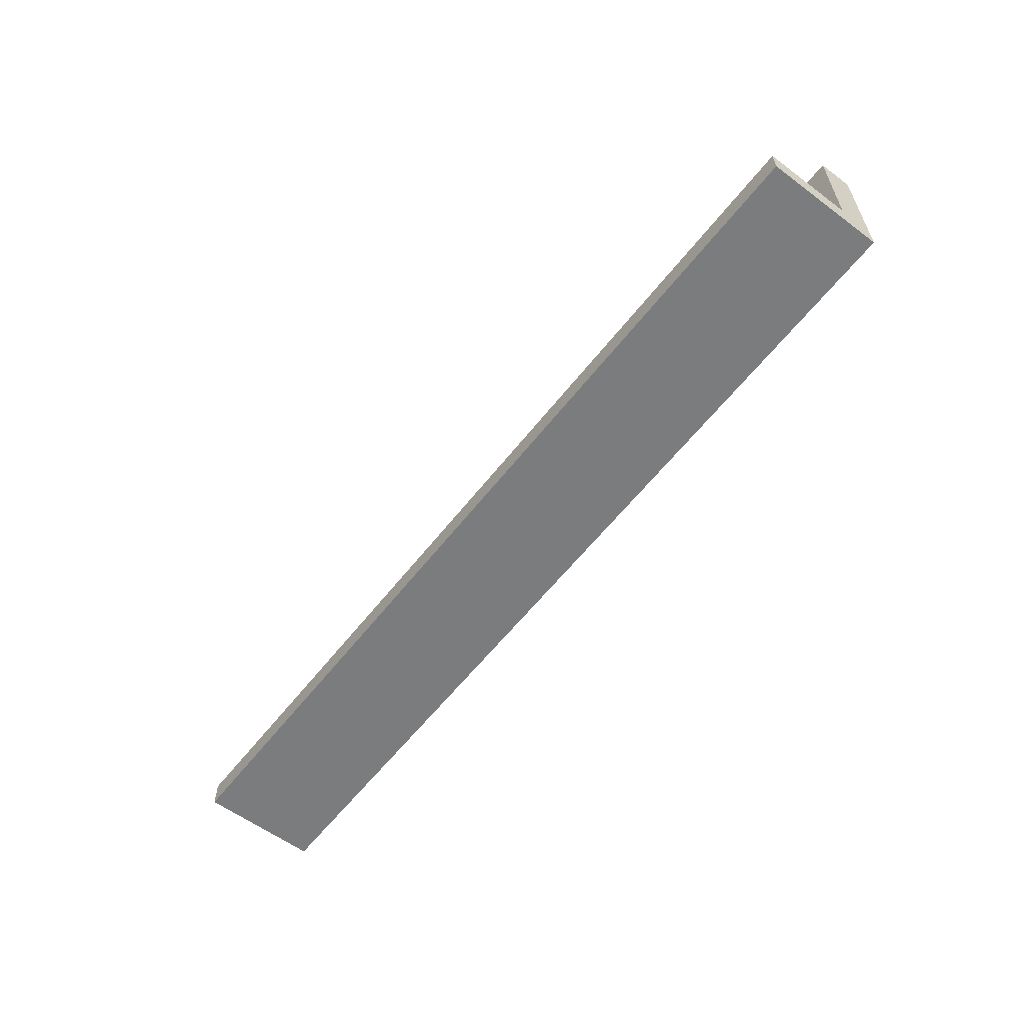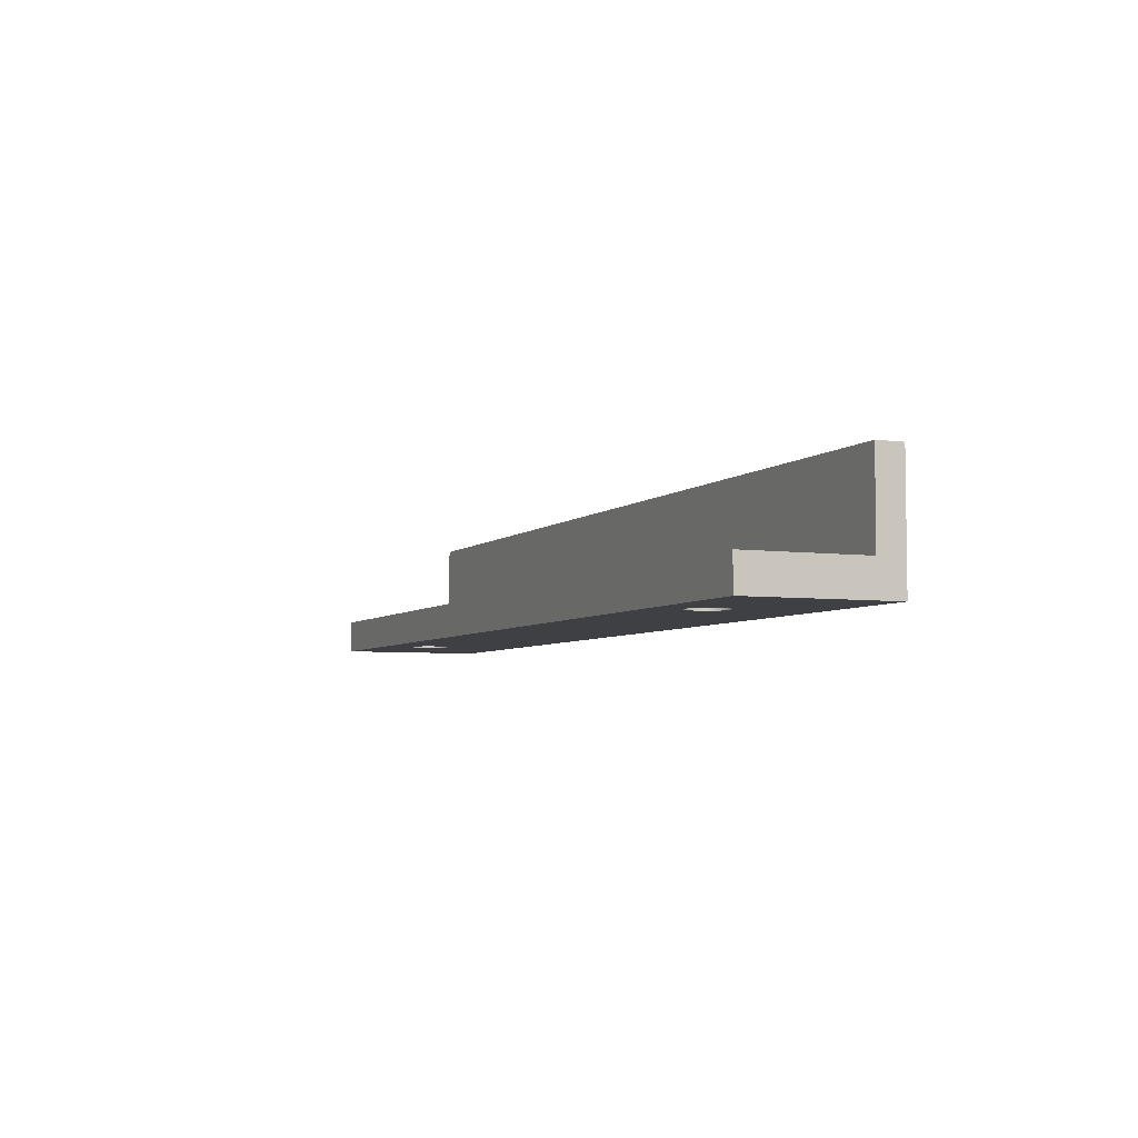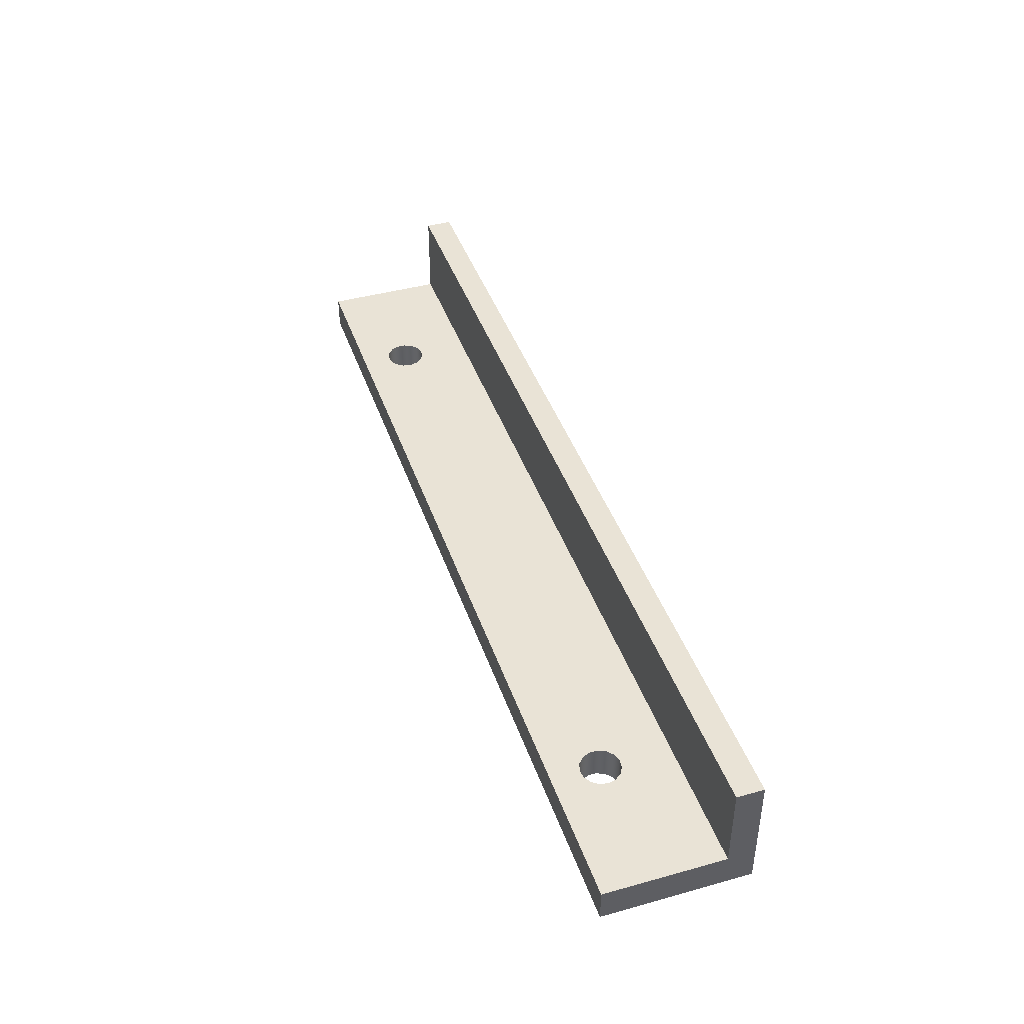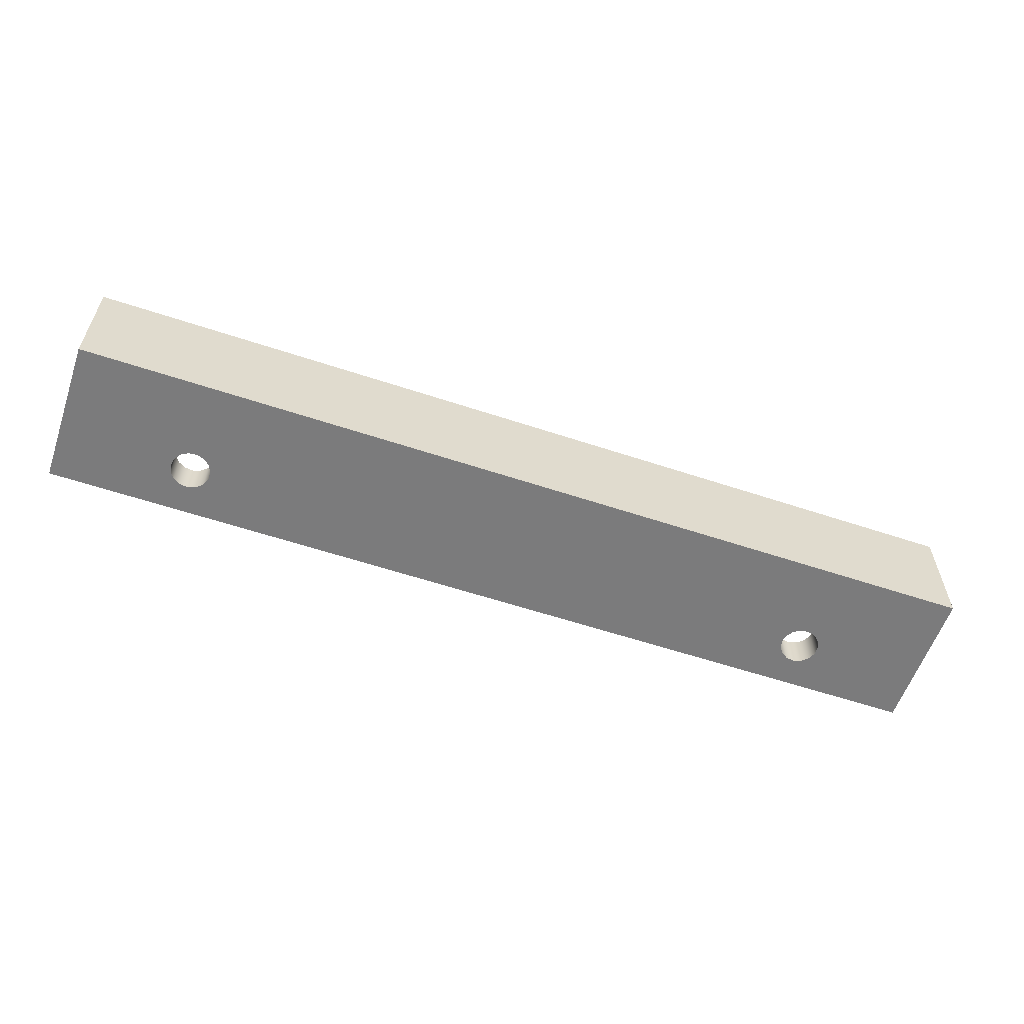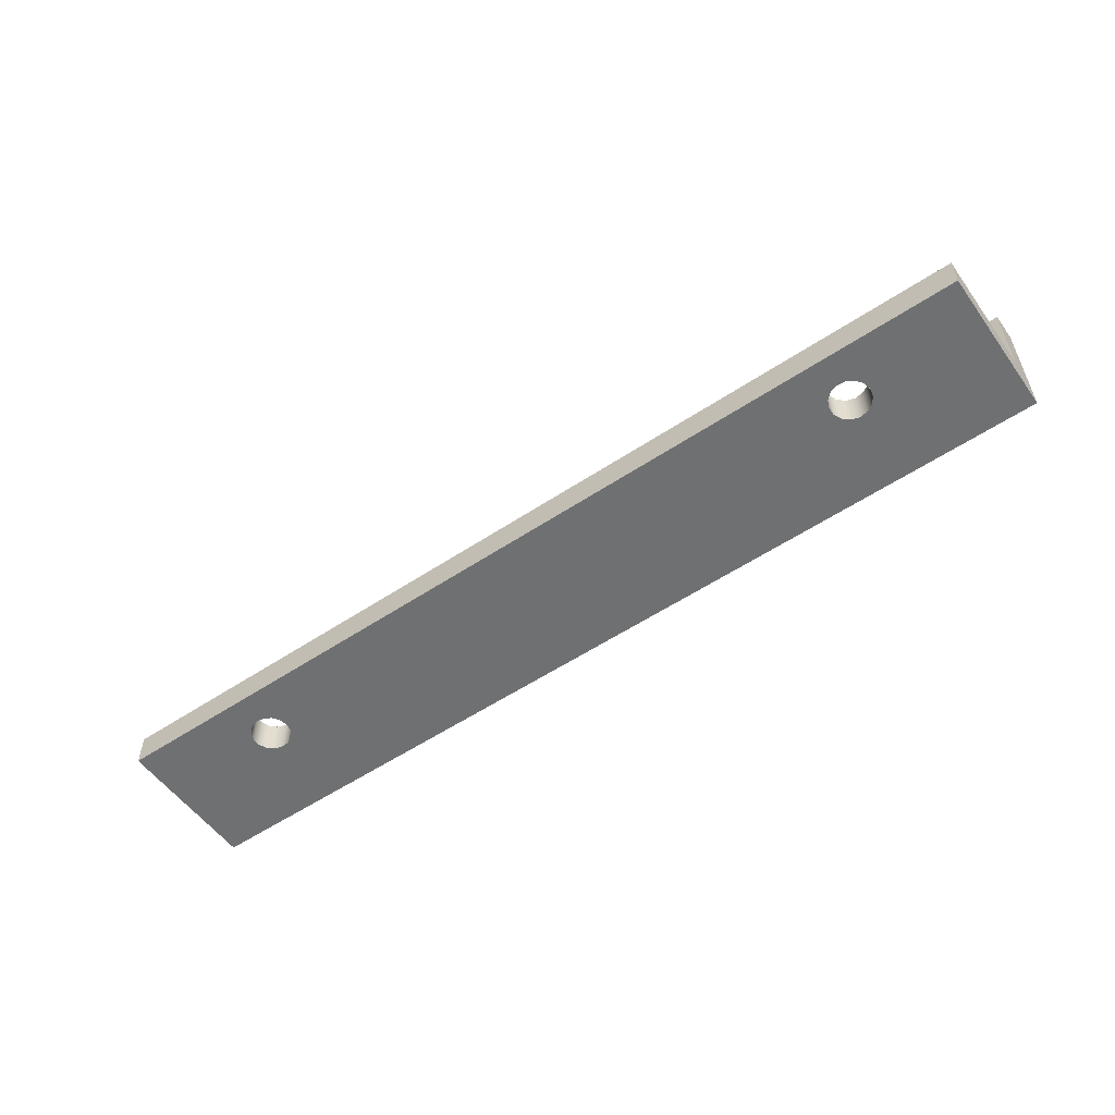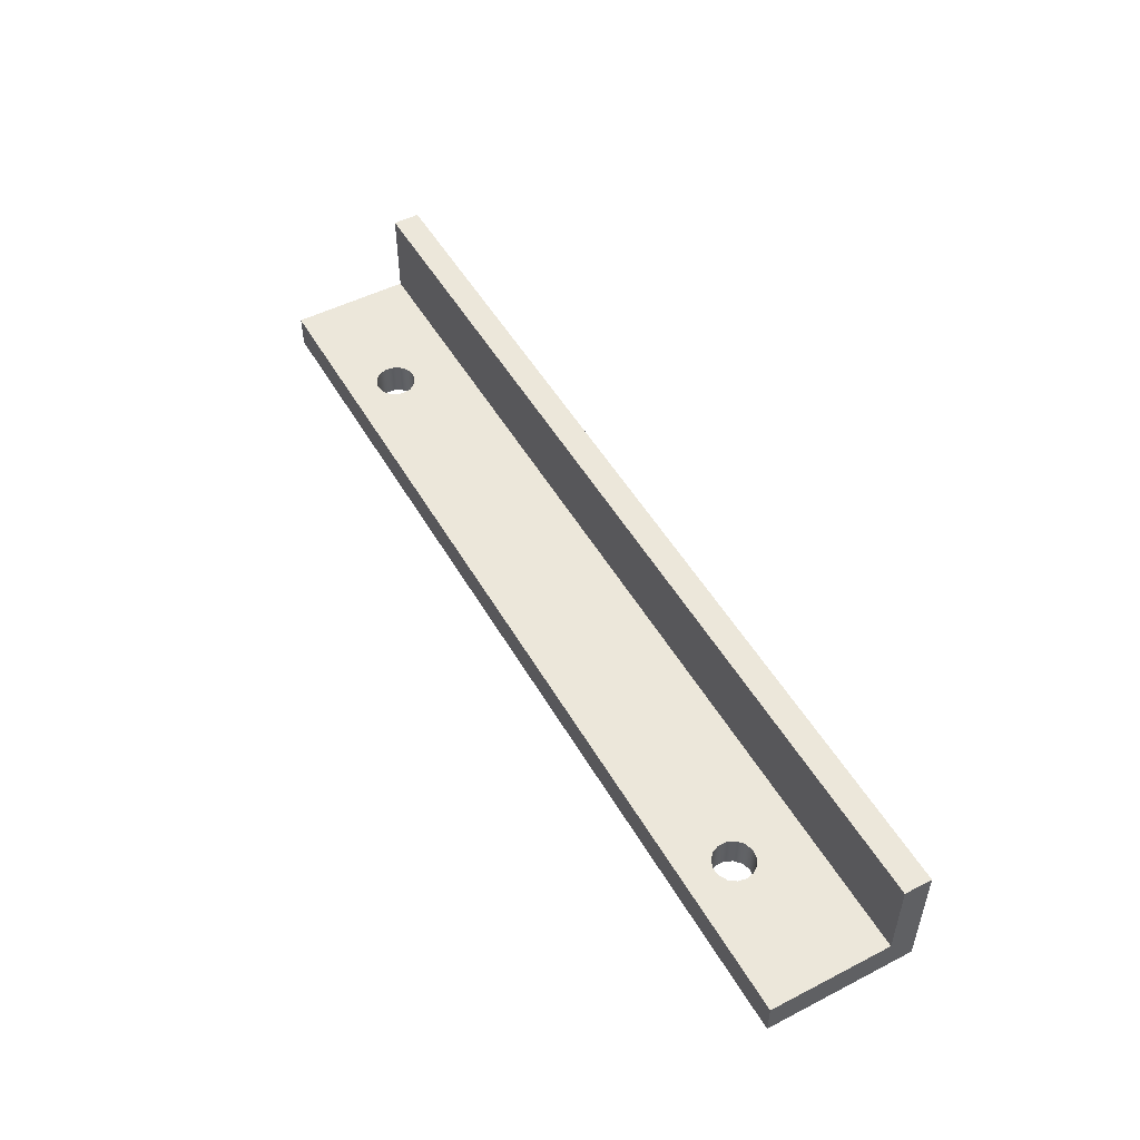
<metadata>
{"format":"obj","ext":"obj","renderer":"f3d","projection":"perspective","resolution":1024,"background":"white","views":[{"elev":-58.7,"azim":-127.5,"up":"+Z"},{"elev":-5.1,"azim":66.7,"up":"+Y"},{"elev":42.3,"azim":71.6,"up":"+Y"},{"elev":-58.4,"azim":161.0,"up":"+Y"},{"elev":-54.9,"azim":35.2,"up":"+Y"},{"elev":50.7,"azim":60.8,"up":"+Y"}]}
</metadata>
<code>
v 1.15 0 0.73
v 1.137 0 0.791
v 1.1 0 0.8415
v 1.046 0 0.8727
v 0.9843 0 0.8792
v 0.925 0 0.8599
v 0.8786 0 0.8182
v 0.8533 0 0.7612
v 0.8533 0 0.6988
v 0.8786 0 0.6418
v 0.925 0 0.6001
v 0.9843 0 0.5808
v 1.046 0 0.5873
v 1.1 0 0.6185
v 1.137 0 0.669
v 1.15 0.25 0.73
v 1.137 0.25 0.669
v 1.1 0.25 0.6185
v 1.046 0.25 0.5873
v 0.9843 0.25 0.5808
v 0.925 0.25 0.6001
v 0.8786 0.25 0.6418
v 0.8533 0.25 0.6988
v 0.8533 0.25 0.7612
v 0.8786 0.25 0.8182
v 0.925 0.25 0.8599
v 0.9843 0.25 0.8792
v 1.046 0.25 0.8727
v 1.1 0.25 0.8415
v 1.137 0.25 0.791
v 1.15 0 0.73
v 1.15 0.25 0.73
v 6.15 0 0.73
v 6.137 0 0.791
v 6.1 0 0.8415
v 6.046 0 0.8727
v 5.984 0 0.8792
v 5.925 0 0.8599
v 5.879 0 0.8182
v 5.853 0 0.7612
v 5.853 0 0.6988
v 5.879 0 0.6418
v 5.925 0 0.6001
v 5.984 0 0.5808
v 6.046 0 0.5873
v 6.1 0 0.6185
v 6.137 0 0.669
v 6.15 0.25 0.73
v 6.137 0.25 0.669
v 6.1 0.25 0.6185
v 6.046 0.25 0.5873
v 5.984 0.25 0.5808
v 5.925 0.25 0.6001
v 5.879 0.25 0.6418
v 5.853 0.25 0.6988
v 5.853 0.25 0.7612
v 5.879 0.25 0.8182
v 5.925 0.25 0.8599
v 5.984 0.25 0.8792
v 6.046 0.25 0.8727
v 6.1 0.25 0.8415
v 6.137 0.25 0.791
v 6.15 0 0.73
v 6.15 0.25 0.73
v 0 0.25 0.2
v 7 0.25 0.2
v 7 0.9 0.2
v 0 0.9 0.2
v 0 0.9 0.2
v 7 0.9 0.2
v 7 0.9 0
v 0 0.9 0
v 1.15 0.25 0.73
v 1.137 0.25 0.791
v 1.1 0.25 0.8415
v 1.046 0.25 0.8727
v 0.9843 0.25 0.8792
v 0.925 0.25 0.8599
v 0.8786 0.25 0.8182
v 0.8533 0.25 0.7612
v 0.8533 0.25 0.6988
v 0.8786 0.25 0.6418
v 0.925 0.25 0.6001
v 0.9843 0.25 0.5808
v 1.046 0.25 0.5873
v 1.1 0.25 0.6185
v 1.137 0.25 0.669
v 6.15 0.25 0.73
v 6.137 0.25 0.791
v 6.1 0.25 0.8415
v 6.046 0.25 0.8727
v 5.984 0.25 0.8792
v 5.925 0.25 0.8599
v 5.879 0.25 0.8182
v 5.853 0.25 0.7612
v 5.853 0.25 0.6988
v 5.879 0.25 0.6418
v 5.925 0.25 0.6001
v 5.984 0.25 0.5808
v 6.046 0.25 0.5873
v 6.1 0.25 0.6185
v 6.137 0.25 0.669
v 7 0.25 0.2
v 0 0.25 0.2
v 0 0.25 1.1
v 7 0.25 1.1
v 0 0 0
v 0 0 1.1
v 0 0.25 1.1
v 0 0.25 0.2
v 0 0.9 0.2
v 0 0.9 0
v 7 0 0
v 0 0 0
v 0 0.9 0
v 7 0.9 0
v 7 0 1.1
v 7 0 0
v 7 0.9 0
v 7 0.9 0.2
v 7 0.25 0.2
v 7 0.25 1.1
v 0 0 1.1
v 7 0 1.1
v 7 0.25 1.1
v 0 0.25 1.1
v 1.15 0 0.73
v 1.137 0 0.669
v 1.1 0 0.6185
v 1.046 0 0.5873
v 0.9843 0 0.5808
v 0.925 0 0.6001
v 0.8786 0 0.6418
v 0.8533 0 0.6988
v 0.8533 0 0.7612
v 0.8786 0 0.8182
v 0.925 0 0.8599
v 0.9843 0 0.8792
v 1.046 0 0.8727
v 1.1 0 0.8415
v 1.137 0 0.791
v 6.15 0 0.73
v 6.137 0 0.669
v 6.1 0 0.6185
v 6.046 0 0.5873
v 5.984 0 0.5808
v 5.925 0 0.6001
v 5.879 0 0.6418
v 5.853 0 0.6988
v 5.853 0 0.7612
v 5.879 0 0.8182
v 5.925 0 0.8599
v 5.984 0 0.8792
v 6.046 0 0.8727
v 6.1 0 0.8415
v 6.137 0 0.791
v 7 0 1.1
v 0 0 1.1
v 0 0 0
v 7 0 0
g 91a41d52-e2ac-11ea-a1d9-54bf646e7e1f
f 2 30 1
f 1 30 32
f 31 16 15
f 15 16 17
f 15 17 14
f 14 17 18
f 14 18 13
f 13 18 19
f 13 19 12
f 12 19 20
f 12 20 11
f 11 20 21
f 11 21 10
f 10 21 22
f 10 22 9
f 9 22 23
f 9 23 8
f 8 23 24
f 8 24 7
f 7 24 25
f 7 25 6
f 6 25 26
f 6 26 5
f 5 26 27
f 5 27 4
f 4 27 28
f 4 28 3
f 3 28 29
f 3 29 2
f 2 29 30
g 91ab237a-e2ac-11ea-9385-54bf646e7e1f
f 34 62 33
f 33 62 64
f 63 48 47
f 47 48 49
f 47 49 46
f 46 49 50
f 46 50 45
f 45 50 51
f 45 51 44
f 44 51 52
f 44 52 43
f 43 52 53
f 43 53 42
f 42 53 54
f 42 54 41
f 41 54 55
f 41 55 40
f 40 55 56
f 40 56 39
f 39 56 57
f 39 57 38
f 38 57 58
f 38 58 37
f 37 58 59
f 37 59 36
f 36 59 60
f 36 60 35
f 35 60 61
f 35 61 34
f 34 61 62
g 90813ff4-e2ac-11ea-864e-54bf646e7e1f
f 65 66 68
f 68 66 67
g 9087d098-e2ac-11ea-a720-54bf646e7e1f
f 70 71 69
f 69 71 72
g 8f6b5cec-e2ac-11ea-b311-54bf646e7e1f
f 74 95 73
f 73 95 96
f 73 96 87
f 87 96 97
f 87 97 86
f 86 97 98
f 86 98 85
f 85 98 99
f 85 99 104
f 104 99 103
f 103 99 100
f 103 100 101
f 95 74 94
f 94 74 75
f 94 75 93
f 93 75 76
f 93 76 92
f 92 76 105
f 92 105 106
f 76 77 105
f 105 77 78
f 105 78 79
f 79 80 105
f 105 80 81
f 105 81 104
f 104 81 82
f 104 82 83
f 83 84 104
f 104 84 85
f 102 88 106
f 106 88 89
f 106 89 90
f 90 91 106
f 106 91 92
f 101 102 103
f 103 102 106
g 8f4f1dc2-e2ac-11ea-94f5-54bf646e7e1f
f 112 107 110
f 110 107 108
f 110 108 109
f 110 111 112
g 8f5623c6-e2ac-11ea-8e1b-54bf646e7e1f
f 113 114 116
f 116 114 115
g 8f5d02ae-e2ac-11ea-b967-54bf646e7e1f
f 122 117 121
f 121 117 118
f 121 118 119
f 119 120 121
g 8f63ba82-e2ac-11ea-af66-54bf646e7e1f
f 123 124 126
f 126 124 125
g 8f739bca-e2ac-11ea-82d3-54bf646e7e1f
f 128 149 127
f 127 149 150
f 127 150 141
f 141 150 151
f 141 151 140
f 140 151 152
f 140 152 139
f 139 152 153
f 139 153 158
f 158 153 157
f 157 153 154
f 157 154 155
f 149 128 148
f 148 128 129
f 148 129 147
f 147 129 130
f 147 130 146
f 146 130 159
f 146 159 160
f 130 131 159
f 159 131 132
f 159 132 133
f 159 133 158
f 158 133 134
f 158 134 135
f 135 136 158
f 158 136 137
f 158 137 138
f 138 139 158
f 156 142 157
f 157 142 143
f 157 143 160
f 160 143 144
f 160 144 145
f 145 146 160
f 155 156 157

</code>
